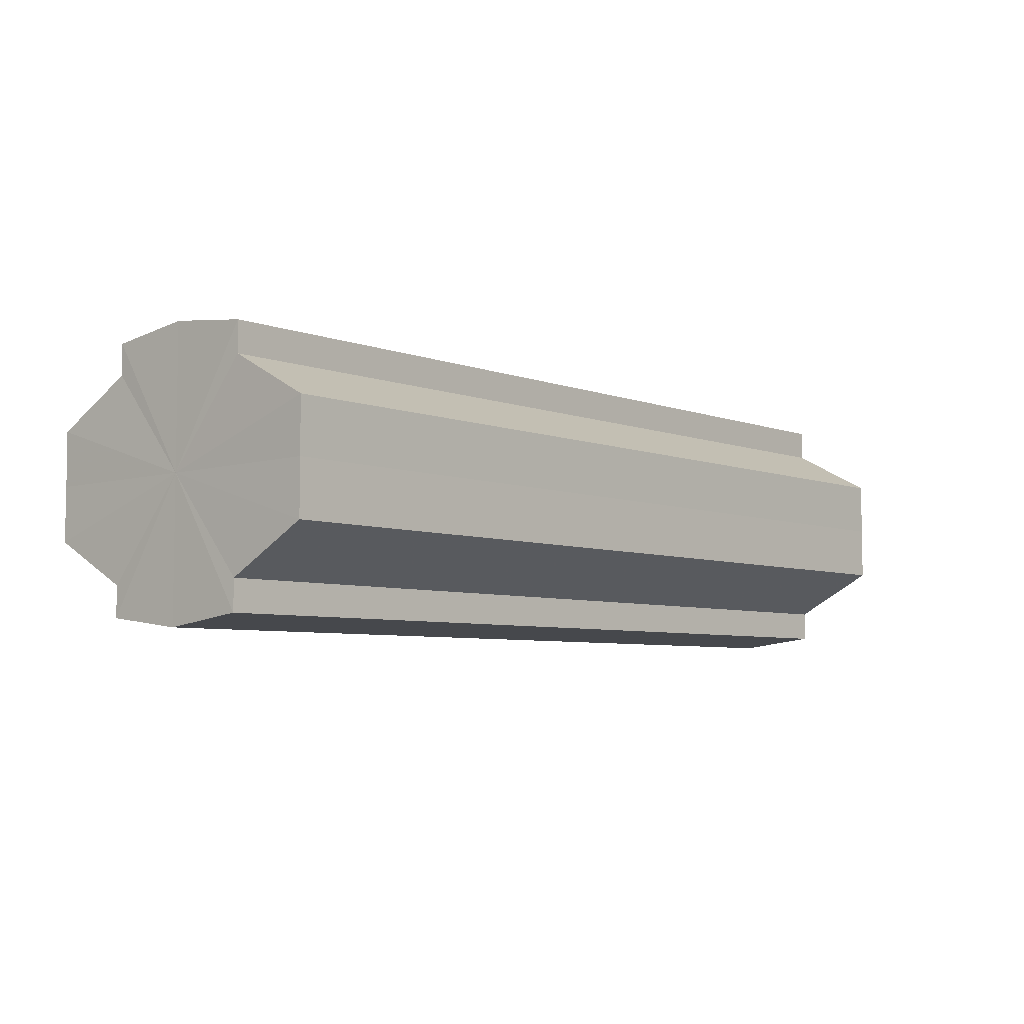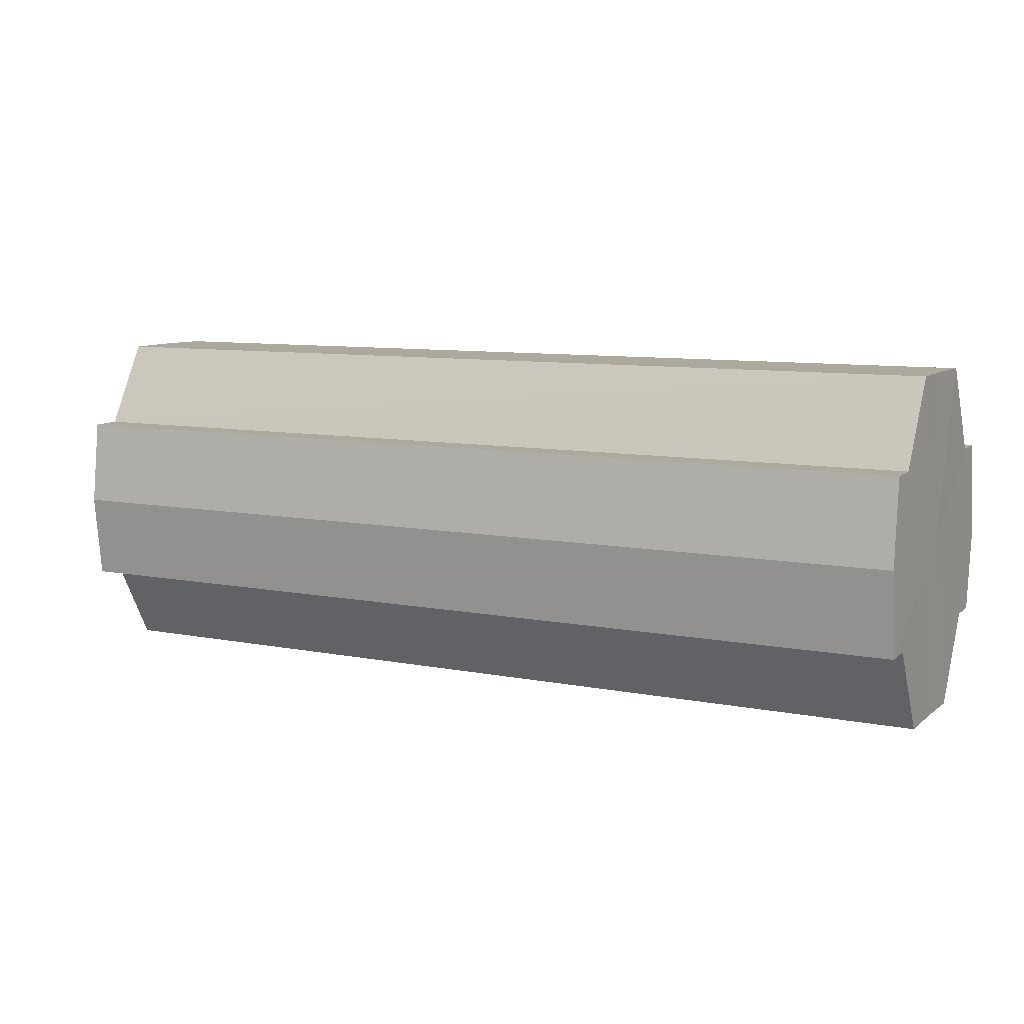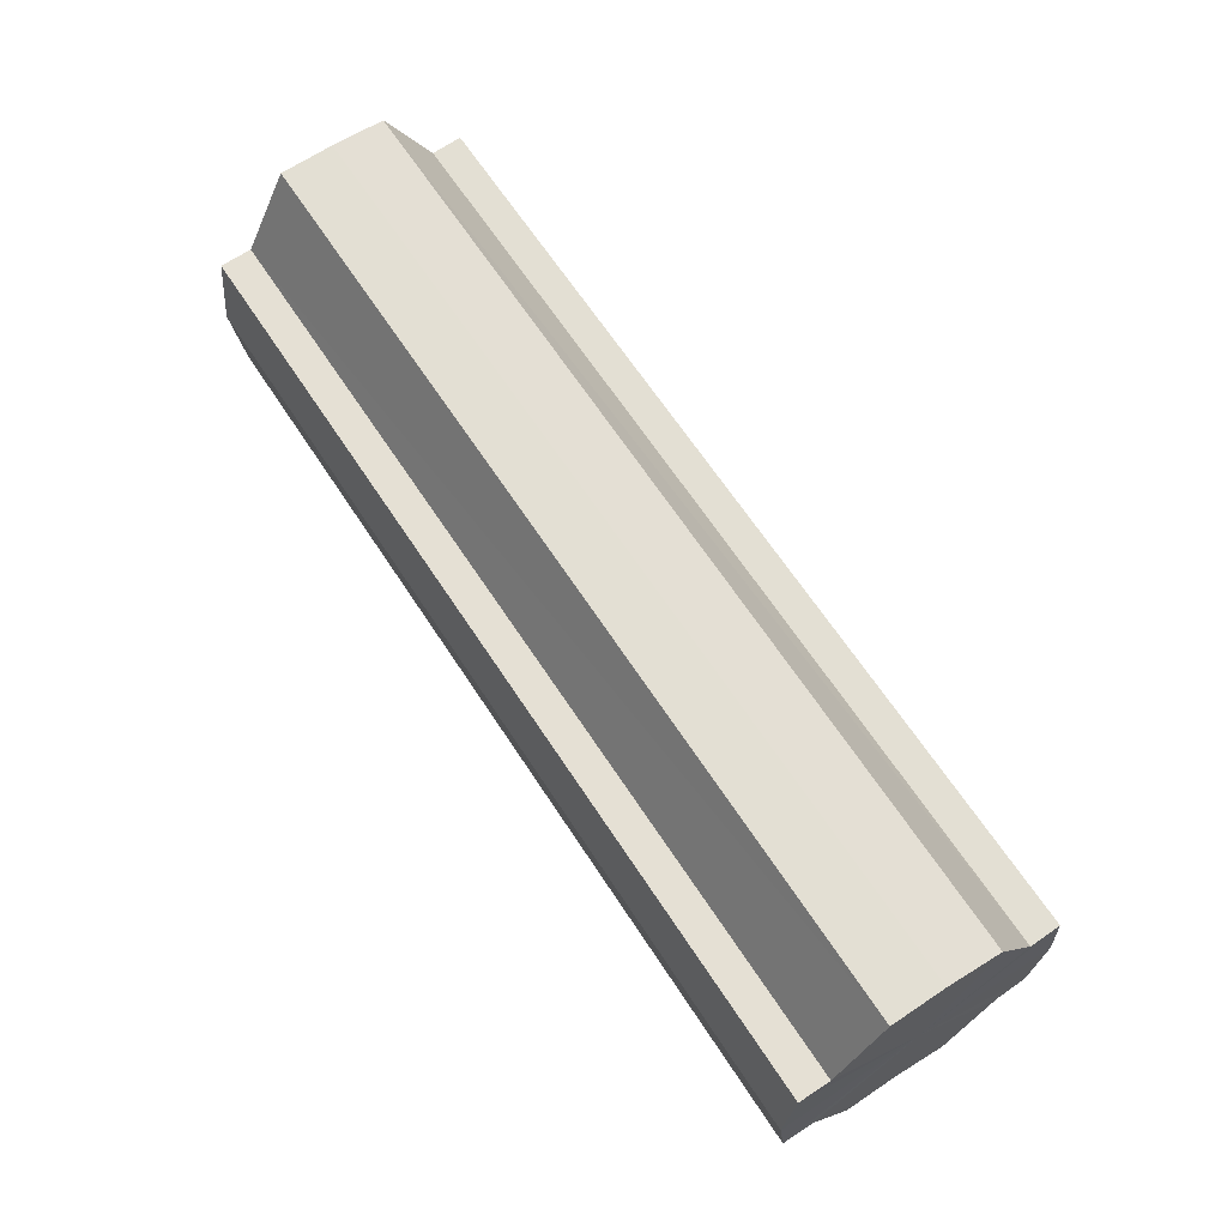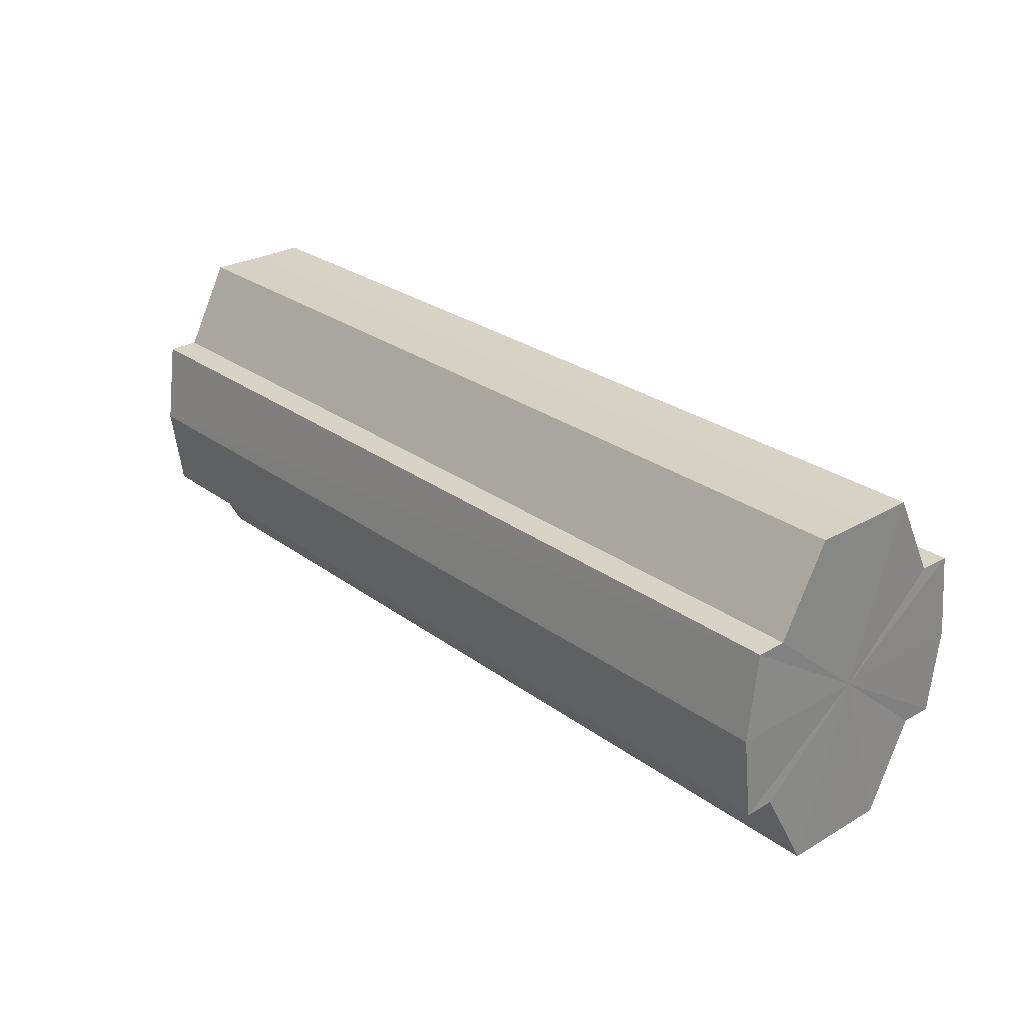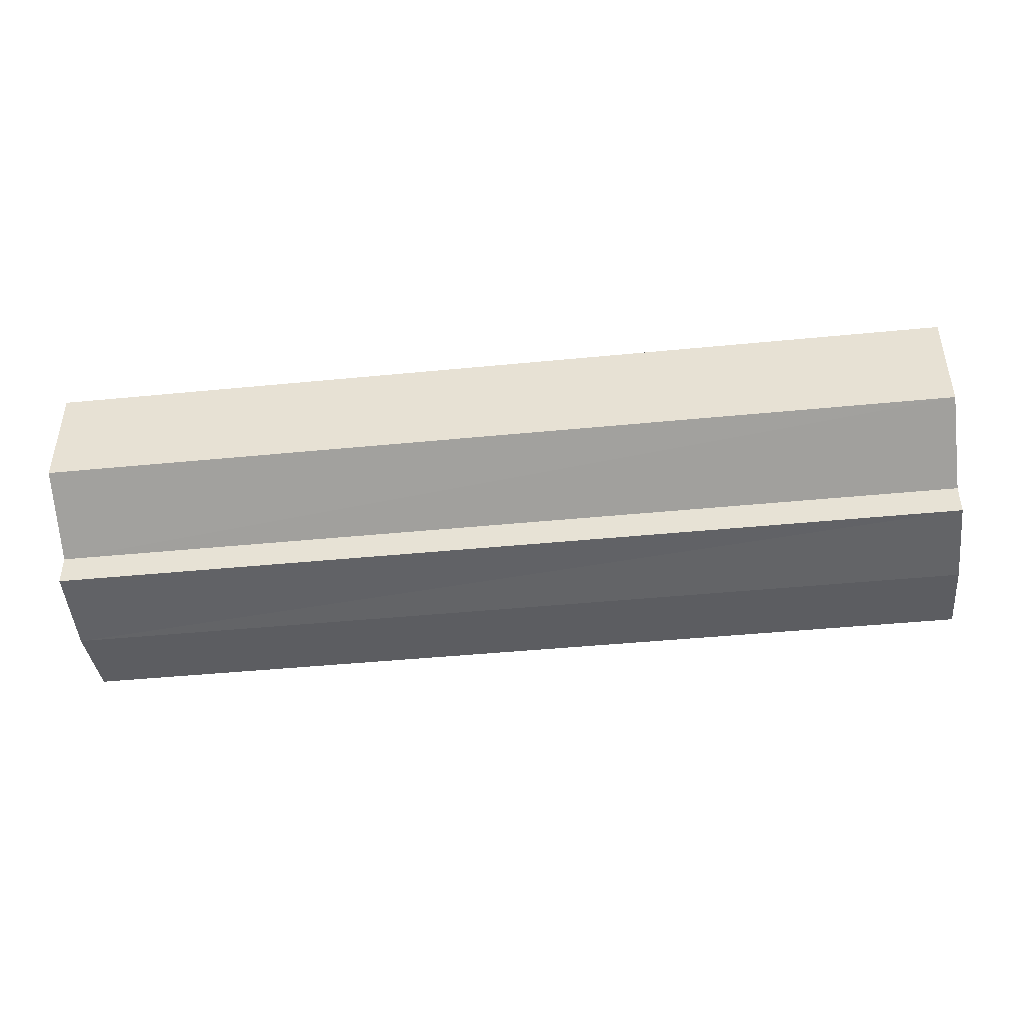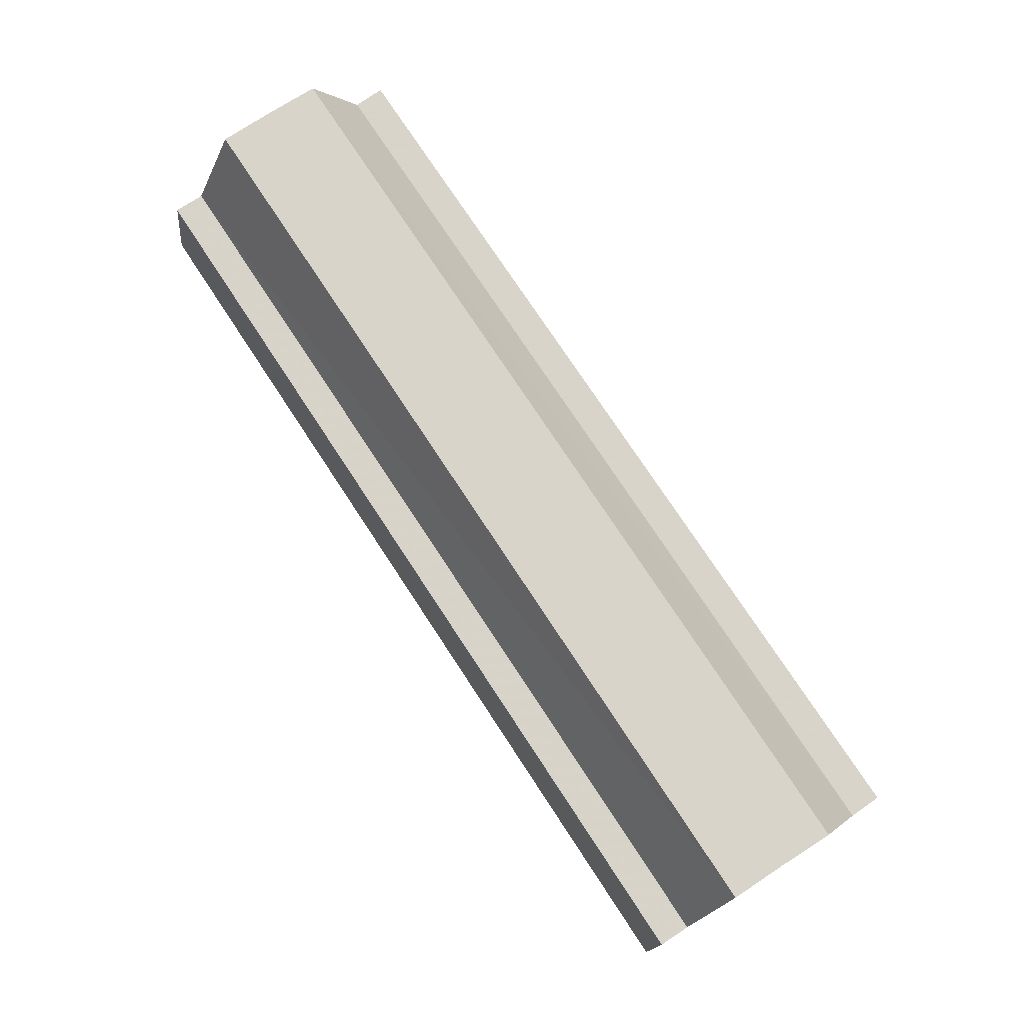
<metadata>
{"format":"obj","ext":"obj","renderer":"f3d","projection":"perspective","resolution":1024,"background":"white","views":[{"elev":-5.9,"azim":-48.7,"up":"+Z"},{"elev":8.8,"azim":28.1,"up":"+Y"},{"elev":66.4,"azim":-123.4,"up":"+Y"},{"elev":27.2,"azim":48.3,"up":"+Y"},{"elev":-43.9,"azim":-173.4,"up":"+Z"},{"elev":75.5,"azim":-123.3,"up":"+Y"}]}
</metadata>
<code>
o 18806
v 2169 1868 7.972
v 2169 1868 7.966
v 2169 1868 7.972
v 2169 1868 7.961
v 2169 1868 7.966
v 2169 1868 7.957
v 2169 1868 7.961
v 2169 1868 7.979
v 2169 1868 7.979
v 2169 1868 7.984
v 2169 1868 7.984
v 2169 1868 7.988
v 2169 1868 7.988
v 2169 1868 7.984
v 2169 1868 7.984
v 2169 1868 7.979
v 2169 1868 7.979
v 2169 1868 7.972
v 2169 1868 7.972
v 2169 1868 7.966
v 2169 1868 7.966
v 2169 1868 7.961
v 2169 1868 7.961
v 2169 1868 7.957
v 2169 1868 7.957
v 2169 1868 7.972
v 2169 1868 7.961
v 2169 1868 7.956
v 2169 1868 7.966
v 2169 1868 7.972
v 2169 1868 7.979
v 2169 1868 7.984
v 2169 1868 7.957
v 2169 1868 7.956
v 2169 1868 7.957
v 2169 1868 7.961
v 2169 1868 7.957
v 2169 1868 7.956
v 2169 1868 7.966
v 2169 1868 7.957
v 2169 1868 7.956
v 2169 1868 7.957
v 2169 1868 7.956
v 2169 1868 7.972
v 2169 1868 7.979
v 2169 1868 7.984
v 2169 1868 7.988
v 2169 1868 7.989
v 2169 1868 7.988
v 2169 1868 7.984
v 2169 1868 7.988
v 2169 1868 7.979
v 2169 1868 7.984
v 2169 1868 7.989
v 2169 1868 7.988
v 2169 1868 7.972
v 2169 1868 7.979
v 2169 1868 7.988
v 2169 1868 7.989
v 2169 1868 7.966
v 2169 1868 7.972
v 2169 1868 7.988
v 2169 1868 7.989
v 2169 1868 7.988
v 2169 1868 7.989
v 2169 1868 7.961
v 2169 1868 7.966
v 2169 1868 7.957
v 2169 1868 7.961
v 2169 1868 7.957
v 2169 1868 7.961
v 2169 1868 7.966
v 2169 1868 7.961
v 2169 1868 7.972
v 2169 1868 7.966
v 2169 1868 7.979
v 2169 1868 7.972
v 2169 1868 7.984
v 2169 1868 7.979
v 2169 1868 7.988
v 2169 1868 7.984
v 2169 1868 7.972
v 2169 1868 7.972
v 2169 1868 7.966
v 2169 1868 7.979
v 2169 1868 7.961
v 2169 1868 7.984
v 2169 1868 7.957
v 2169 1868 7.988
v 2169 1868 7.956
v 2169 1868 7.989
v 2169 1868 7.957
v 2169 1868 7.988
v 2169 1868 7.961
v 2169 1868 7.984
v 2169 1868 7.966
v 2169 1868 7.979
v 2169 1868 7.972
f 1 2 3
f 2 4 5
f 4 6 7
f 8 1 9
f 10 8 11
f 12 10 13
f 13 14 15
f 15 16 17
f 17 18 19
f 19 20 21
f 21 22 23
f 23 24 25
f 26 24 27
f 26 28 24
f 26 27 29
f 26 29 30
f 26 30 31
f 26 31 32
f 26 33 28
f 34 33 35
f 26 36 33
f 37 38 34
f 26 39 36
f 40 41 37
f 41 42 43
f 26 44 39
f 26 45 44
f 26 46 45
f 26 47 46
f 26 48 47
f 26 49 48
f 26 32 49
f 50 47 51
f 52 53 50
f 54 49 55
f 56 57 52
f 58 59 54
f 60 61 56
f 62 63 58
f 63 64 65
f 66 67 60
f 68 69 66
f 70 71 68
f 71 72 73
f 72 74 75
f 74 76 77
f 76 78 79
f 78 80 81
f 82 83 84
f 82 85 83
f 82 84 86
f 82 87 85
f 82 86 88
f 82 89 87
f 82 88 90
f 82 91 89
f 82 90 92
f 82 93 91
f 82 92 94
f 82 95 93
f 82 94 96
f 82 97 95
f 82 96 98
f 82 98 97

</code>
